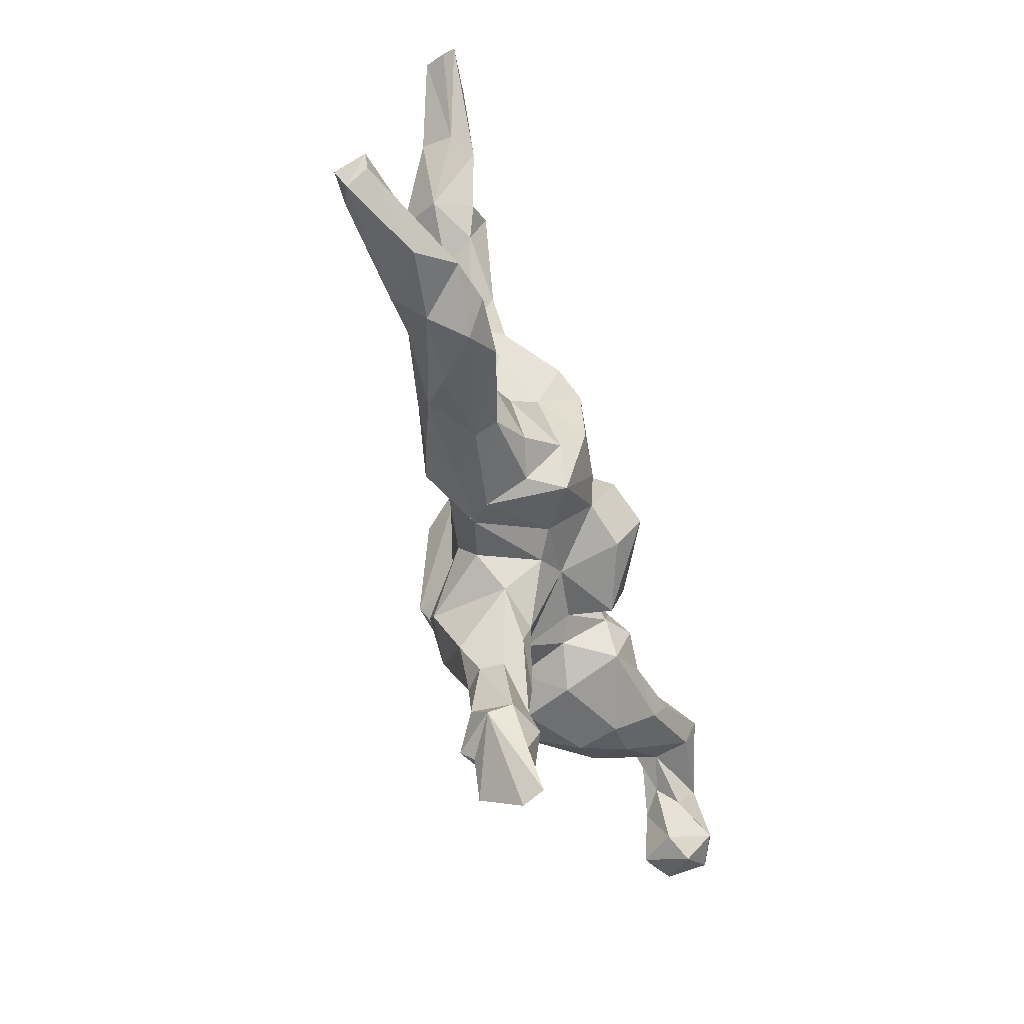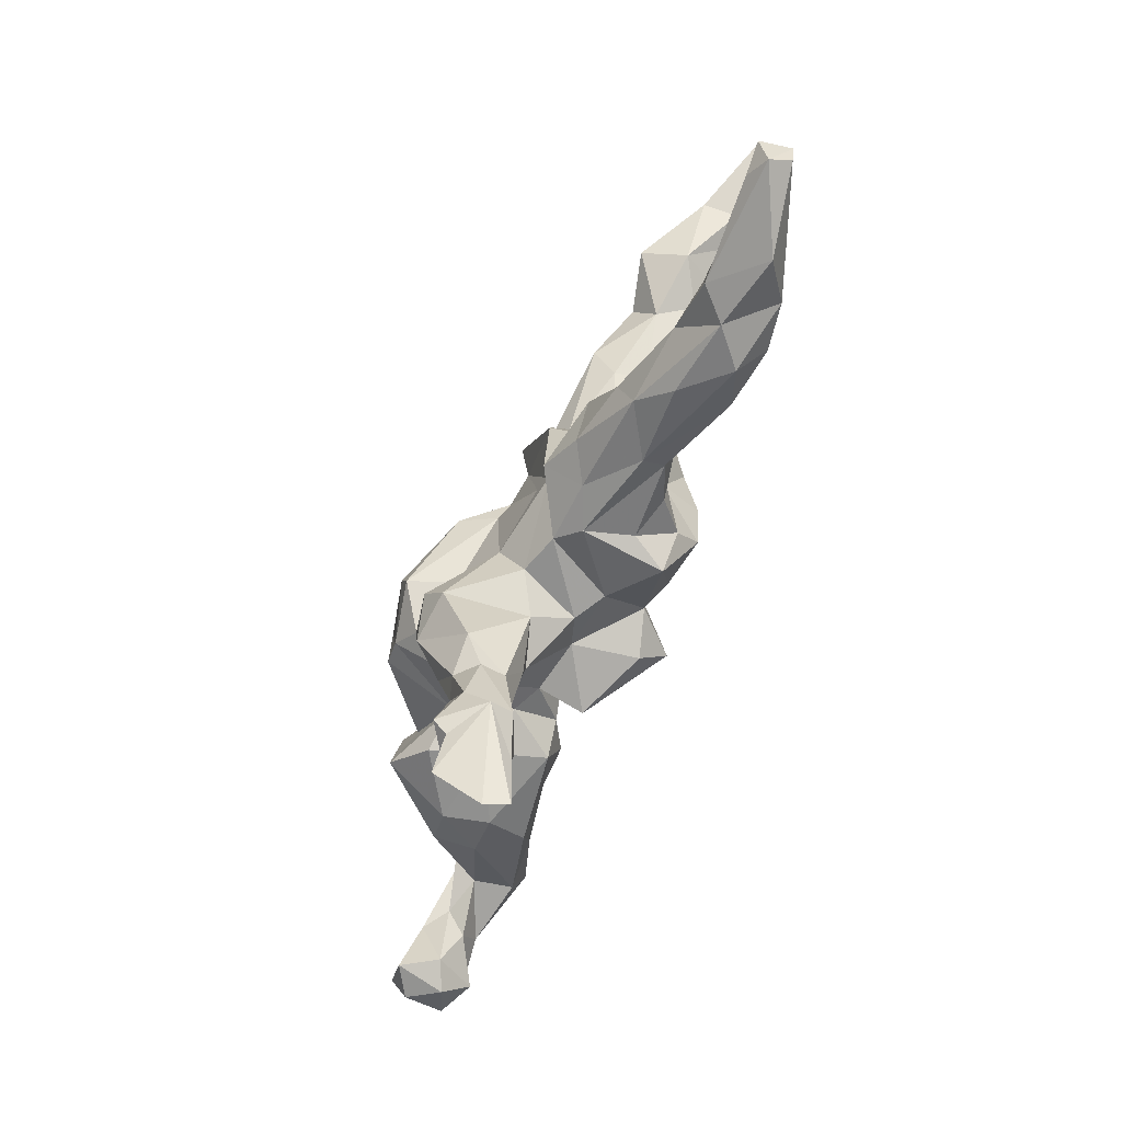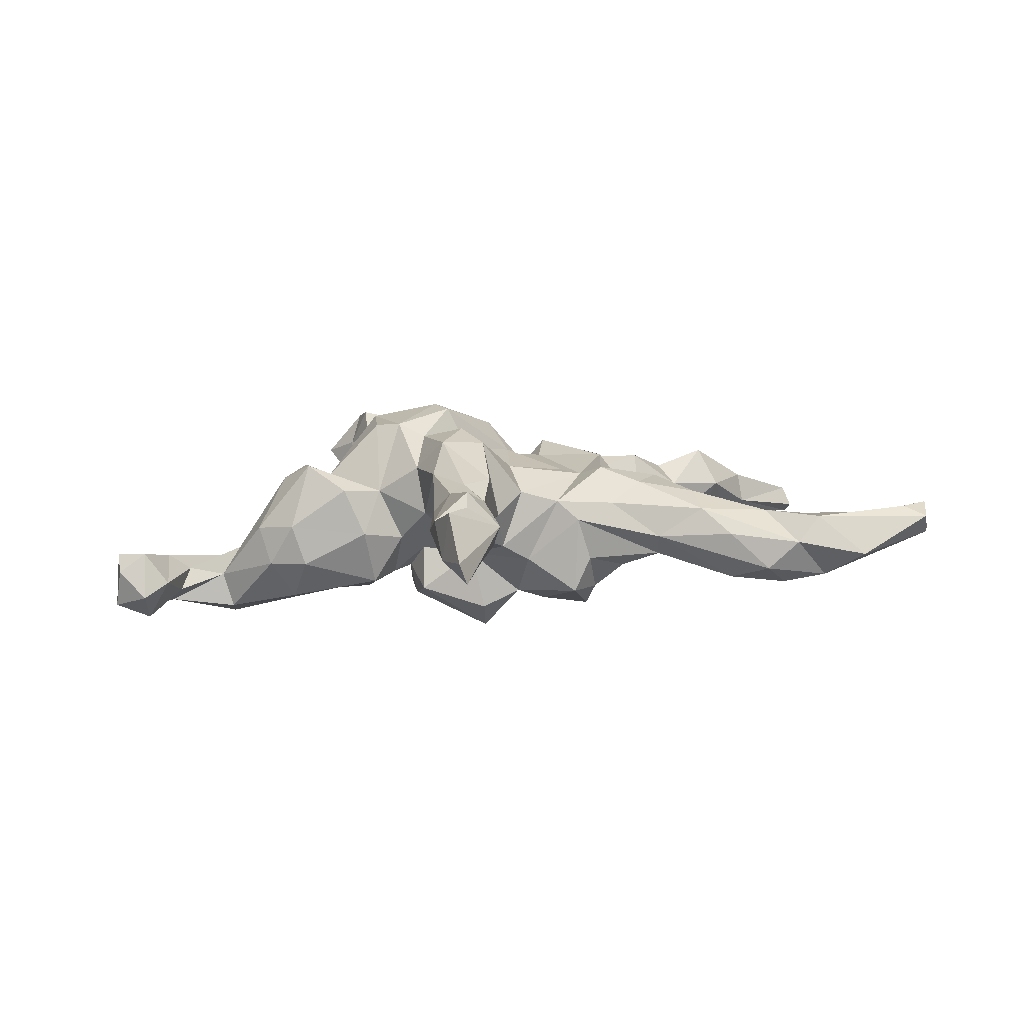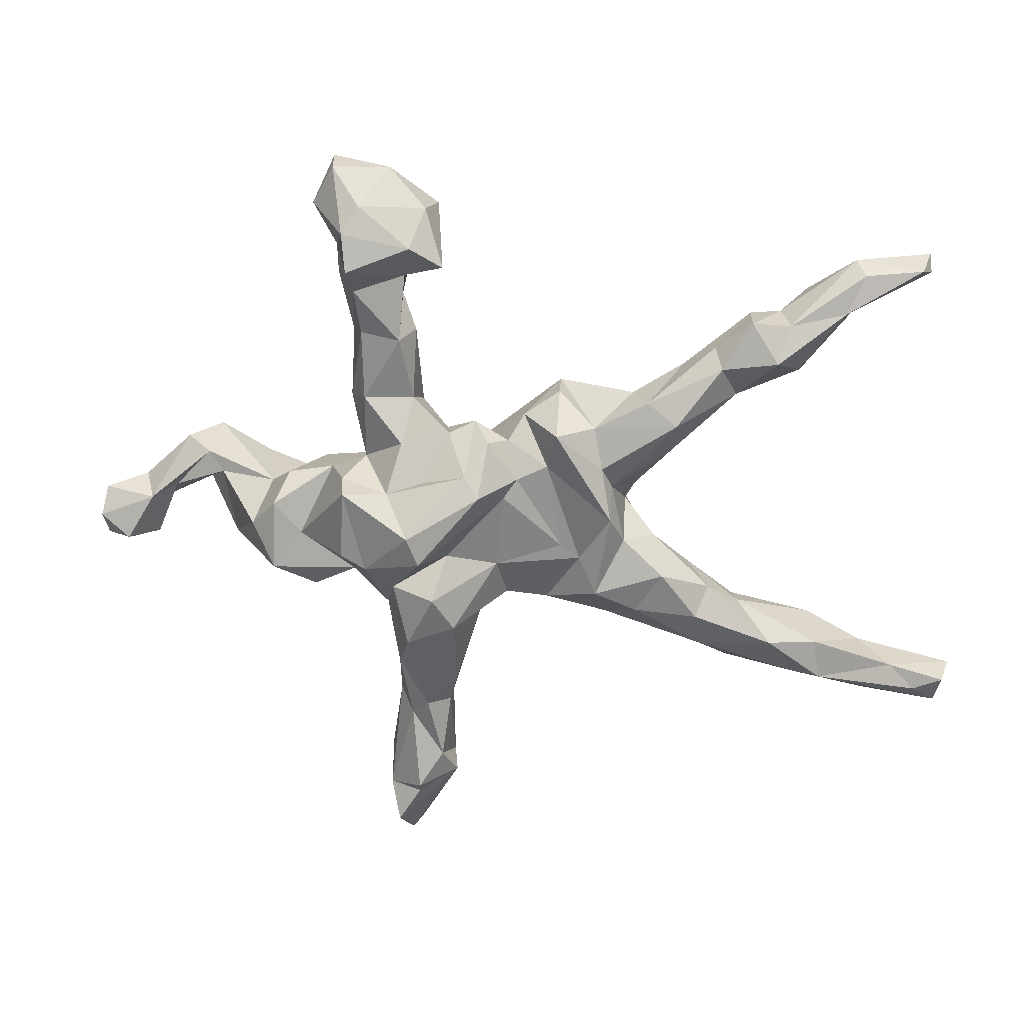
<metadata>
{"format":"obj","ext":"obj","renderer":"f3d","projection":"perspective","resolution":1024,"background":"white","views":[{"elev":-62.1,"azim":107.0,"up":"+Y"},{"elev":-71.8,"azim":64.9,"up":"+Y"},{"elev":10.9,"azim":-8.2,"up":"+Z"},{"elev":22.6,"azim":8.2,"up":"+Y"}]}
</metadata>
<code>
v -0.1651 -0.2841 0.1306
v -0.1526 0.4636 0.007069
v -0.5762 -0.03209 -0.1112
v -0.2576 0.3234 0.02394
v 0.4574 0.365 0.02517
v 0.1645 -0.1884 -0.06699
v -0.087 -0.3 0.01533
v -0.1755 0.06499 0.1737
v -0.2416 0.1098 -0.00503
v -0.5711 0.02817 -0.08374
v -0.7552 -0.08209 -0.1704
v -0.1712 -0.18 0.03387
v -0.7794 -0.1477 -0.07563
v 0.2064 -0.1955 0.04799
v -0.07217 -0.05977 0.147
v 0.5825 0.3637 -0.09218
v 0.02811 0.04838 0.1219
v -0.2766 -0.05024 -0.1403
v 0.1231 0.1706 0.1218
v -0.06864 -0.5362 0.07378
v -0.2168 0.4376 -0.03766
v -0.6224 0.04141 -0.1286
v 0.02977 0.1408 0.07128
v -0.6838 -0.06425 -0.06127
v -0.1901 0.2092 -0.04389
v -0.293 -0.1672 -0.008969
v -0.253 0.5272 0.1326
v -0.1395 -0.2217 0.1835
v -0.2561 -0.05035 0.1956
v -0.1681 0.3932 0.01668
v -0.1103 -0.04819 0.2259
v 0.1947 -0.1343 0.1113
v -0.3201 0.5606 0.04794
v 0.138 -0.1952 0.01426
v -0.4 -0.1118 0.1239
v 0.4635 0.3242 -0.07972
v -0.1418 0.2156 0.07343
v 0.1626 -0.07471 0.08859
v 0.2868 0.09455 -0.05309
v -0.1369 0.1875 -0.001802
v -0.1893 -0.05693 -0.09708
v 0.5089 0.2899 -0.06963
v -0.2557 0.001748 -0.1051
v -0.000678 0.1496 0.1158
v -0.2628 0.4038 -0.006347
v -0.4324 -0.1086 -0.1424
v 0.7355 -0.2792 0.03154
v 0.2795 0.2218 0.06592
v 0.1158 0.2204 0.01829
v -0.1626 -0.6922 0.04007
v 0.2871 0.191 -0.04829
v 0.1862 0.1724 0.07398
v -0.1561 0.1431 0.1233
v -0.1181 0.559 0.05552
v 0.7491 0.4499 -0.05047
v 0.07509 0.07399 -0.1549
v -0.09124 -0.1303 0.1965
v -0.09047 -0.4858 0.1105
v 0.1616 0.1275 -0.1561
v -0.4458 -0.04104 0.08855
v -0.1633 0.3249 0.08823
v -0.7314 -0.1717 -0.1248
v 0.7611 0.4664 -0.1079
v 0.7789 -0.3165 0.04874
v -0.1786 0.02318 -0.1499
v -0.6784 -0.0365 -0.1603
v -0.05957 -0.3174 0.1244
v -0.04485 -0.1236 -0.1769
v 0.07976 0.1694 -0.07769
v -0.3528 -0.05117 0.09622
v -0.384 0.04514 0.03922
v -0.2601 0.2071 0.04532
v 0.2111 0.008822 -0.104
v -0.1857 -0.1671 0.1242
v 0.1101 0.2199 -0.04971
v -0.1708 -0.1342 -0.1307
v -0.2295 0.2907 -0.01706
v 0.1848 -0.138 -0.1361
v -0.1873 0.621 0.01827
v -0.2711 0.4761 -0.01452
v -0.2441 0.464 0.15
v 0.2955 -0.2395 -0.01537
v -0.07871 -0.5147 0.03243
v 0.255 0.04811 0.009672
v 0.364 0.2572 -0.05373
v 0.4501 0.3647 -0.04069
v -0.2294 0.2138 0.08368
v -0.2733 0.4957 0.07573
v -0.4291 0.006519 -0.009102
v -0.3031 0.0591 0.0354
v 0.8287 -0.3161 -0.004477
v -0.3431 0.0287 -0.09857
v 0.3289 -0.1589 -0.06269
v 0.0504 0.07963 0.1083
v 0.1403 0.05024 -0.1652
v -0.2273 0.5729 0.1086
v -0.1735 -0.3684 0.07262
v -0.07705 -0.3769 0.09201
v -0.2566 0.565 -0.04151
v 0.3323 0.1852 0.08099
v -0.2805 0.6287 0.05939
v 0.7642 0.4387 -0.08816
v -0.1125 0.07713 0.1395
v -0.1681 -0.1137 -0.04902
v 0.3419 0.1357 -0.01386
v 0.2351 -0.1736 -0.08538
v 0.4344 -0.2023 -0.08095
v -0.2417 0.4152 0.0982
v -0.09002 0.139 0.01492
v -0.07046 -0.123 -0.06313
v 0.2966 0.1512 -0.06782
v 0.05485 0.1813 0.04057
v 0.2346 0.006987 -0.0165
v 0.3146 -0.1029 0.087
v -0.1454 -0.4002 0.1129
v 0.4666 0.2481 -0.05106
v -0.2508 0.06893 0.1969
v 0.3261 0.1308 0.04028
v 0.3803 -0.2519 0.04214
v 0.2204 0.01196 0.1133
v 0.376 -0.1892 0.06699
v 0.1041 0.1049 0.1004
v -0.7101 -0.04016 -0.1258
v -0.1013 -0.2413 0.00504
v -0.5567 -0.03871 -0.1765
v 0.2128 0.118 -0.1469
v 0.6718 0.4486 -0.09993
v 0.02689 -0.1585 0.06804
v 0.3926 0.3133 0.01033
v -0.1428 0.3299 0.03025
v 0.6194 0.3803 -0.002992
v -0.3748 -0.003838 -0.1135
v -0.4664 0.01591 -0.1421
v -0.1304 0.001935 0.2293
v -0.1146 -0.3742 0.1241
v 0.2657 -0.07431 -0.06884
v 0.5789 -0.232 -0.08267
v 0.01554 0.06865 -0.1322
v 0.4311 -0.2941 -0.003349
v -0.7885 -0.1267 -0.1471
v -0.1777 -0.06131 -0.1545
v 0.5055 0.3061 0.06964
v 0.1649 0.1825 -0.1148
v -0.2328 0.336 0.08209
v 0.4419 -0.2617 -0.09795
v -0.1472 0.07527 -0.03915
v 0.6316 0.4626 -0.06342
v 0.5466 0.4017 -0.07974
v 0.3957 -0.1426 0.02931
v -0.4798 -0.1253 -0.072
v -0.07505 0.03134 -0.1998
v 0.5248 0.366 0.03273
v -0.1841 -0.6167 0.0306
v 0.2661 -0.173 0.08625
v -0.5525 0.01397 -0.1991
v 0.4076 0.2818 0.03998
v -0.1477 -0.6845 0.000459
v -0.2772 0.4365 0.04951
v 0.2981 -0.2168 -0.05394
v 0.3546 0.1965 -0.06154
v -0.3318 -0.1596 0.07984
v -0.1408 -0.5227 0.002364
v 0.5037 -0.3181 -0.07115
v -0.07804 -0.3777 0.04879
v 0.2025 0.1021 0.09323
v -0.009903 0.06587 0.1786
v 0.4477 -0.1914 -0.0256
v -0.1505 -0.2696 0.05114
v -0.1151 -0.6007 0.01714
v 0.3535 -0.1208 -0.03228
v 0.8177 -0.3429 0.0327
v -0.6424 -0.04716 -0.09314
v 0.8415 -0.2818 -0.003022
v 0.6279 0.3666 -0.06205
v -0.7829 -0.1015 -0.04812
v 0.08547 -0.0886 -0.1694
v -0.2886 0.6359 0.004919
v -0.2126 -0.07188 0.1999
v -0.03158 0.1728 0.06491
v -0.5015 -0.09611 -0.003097
v 0.1317 -0.2012 -0.1316
v 0.5468 -0.2783 -0.1074
v -0.3998 0.006907 0.107
v 0.6875 -0.362 -0.03767
v -0.07713 0.1515 0.07833
v -0.2238 -0.07 -0.1067
v -0.1938 -0.4892 0.06043
v -0.1653 -0.1122 0.1793
v 0.219 0.0637 0.07578
v -0.3399 -0.08089 -0.1361
v 0.1916 0.02167 -0.1796
v -0.7777 -0.05417 -0.07947
v 0.2925 -0.04891 0.02176
v -0.2178 0.06589 -0.03411
v -0.1541 0.4424 0.07498
v -0.2541 0.2273 -0.01459
v -0.03549 0.1002 0.1629
v 0.2471 0.219 0.001067
v 0.2425 -0.03842 0.08002
v 0.01357 -0.08604 0.1092
v 0.5609 -0.3287 -0.01656
v -0.1886 0.03938 -0.07
v -0.7244 -0.1239 -0.1739
v -0.7296 -0.1432 -0.041
v 0.04149 -0.1614 -0.0713
v 0.6055 -0.3123 0.03204
v -0.2314 0.0982 0.07204
v 0.6759 -0.2653 -0.04351
v -0.02701 -0.2097 0.03123
v -0.4117 -0.1547 -0.06953
v -0.01244 -0.1676 -0.04134
v 0.1293 -0.04948 0.09324
v 0.09853 -0.1719 0.04943
v 0.6255 -0.2976 -0.09015
v -0.2625 0.07792 0.1396
v -0.1628 -0.3492 0.02231
v -0.1082 0.5497 -0.02266
v -0.1925 -0.5635 0.09284
v -0.1341 -0.5658 0.1168
v -0.2134 0.4914 -0.02148
v -0.05586 -0.1905 0.176
v -0.6607 -0.0794 -0.1297
v -0.08261 0.4639 0.09331
v 0.6496 0.444 -0.02795
v -0.6853 -0.1498 -0.1001
v 0.1733 -0.09836 -0.1807
v -0.2137 0.3904 -0.0181
v 0.5119 -0.2482 0.03496
v 0.3364 0.272 -0.01887
v -0.2699 -0.133 -0.1128
v 0.5952 -0.2444 0.02549
v -0.4532 -0.05615 -0.1626
v 0.5417 0.2752 -0.002961
v -0.1444 -0.4496 0.02349
v 0.03005 -0.09333 -0.151
v -0.152 0.05642 -0.1287
v -0.5648 0.05786 -0.164
v 0.4322 0.2273 0.00771
v 0.5033 0.3742 -0.02926
v -0.1738 -0.6296 0.1196
v -0.03617 -0.07632 -0.226
v -0.1368 0.5029 0.1202
v -0.5401 -0.002347 -0.06136
v -0.1847 0.581 -0.03537
v -0.07887 0.06313 -0.05025
v -0.2144 -0.1297 -0.02446
v 0.8304 -0.2933 0.05233
v -0.437 -0.1485 0.006394
v -0.1296 -0.5425 0.1411
v -0.02596 0.115 -0.02451
v -0.01854 0.06159 -0.1856
v -0.2589 -0.128 0.07233
f 7 164 234
f 217 2 244
f 220 21 80
f 99 220 80
f 21 45 80
f 80 45 158
f 88 80 158
f 99 244 220
f 99 80 33
f 80 88 33
f 79 244 177
f 177 244 99
f 79 177 101
f 99 33 177
f 101 177 33
f 169 20 157
f 157 20 50
f 153 169 157
f 153 157 50
f 153 50 240
f 153 240 218
f 83 20 169
f 169 153 162
f 187 162 153
f 153 218 187
f 162 83 169
f 234 83 162
f 162 187 234
f 216 234 187
f 7 234 216
f 124 7 216
f 226 78 181
f 226 181 176
f 176 181 235
f 235 181 205
f 235 205 110
f 205 211 110
f 238 100 118
f 238 156 100
f 105 238 118
f 116 233 238
f 120 19 122
f 120 165 19
f 165 52 19
f 189 100 165
f 118 100 189
f 166 134 31
f 166 197 134
f 17 166 31
f 189 165 120
f 199 189 120
f 199 120 32
f 114 199 32
f 114 32 154
f 121 114 154
f 119 121 154
f 121 149 114
f 228 121 119
f 228 149 121
f 201 228 119
f 206 228 201
f 206 231 228
f 231 208 137
f 47 208 231
f 201 184 206
f 171 206 184
f 208 173 91
f 47 173 208
f 55 224 131
f 55 147 224
f 102 63 55
f 142 152 5
f 131 152 142
f 224 147 152
f 131 224 152
f 174 55 131
f 102 55 174
f 238 142 156
f 233 131 142
f 206 47 231
f 64 47 206
f 171 64 206
f 64 247 47
f 171 247 64
f 247 173 47
f 247 171 173
f 91 173 171
f 91 171 184
f 15 200 17
f 212 17 200
f 43 18 92
f 60 243 180
f 236 251 151
f 236 151 65
f 202 236 65
f 202 43 194
f 43 92 194
f 194 92 90
f 92 132 89
f 92 89 71
f 76 241 68
f 241 76 141
f 18 230 190
f 190 230 46
f 190 46 232
f 230 210 46
f 46 210 150
f 241 141 151
f 132 18 190
f 190 232 132
f 180 243 3
f 92 18 132
f 132 133 89
f 89 133 237
f 89 10 243
f 89 237 10
f 225 204 62
f 193 113 199
f 57 188 28
f 221 57 28
f 200 57 221
f 38 200 128
f 38 212 200
f 149 193 114
f 149 170 193
f 32 38 213
f 34 14 213
f 14 32 213
f 14 154 32
f 149 167 170
f 67 221 28
f 82 119 14
f 119 154 14
f 139 119 82
f 228 167 149
f 231 137 167
f 201 119 139
f 163 201 139
f 137 214 182
f 137 208 214
f 120 38 32
f 114 193 199
f 228 231 167
f 145 182 163
f 182 214 163
f 58 135 115
f 98 135 58
f 58 115 249
f 242 96 27
f 242 54 96
f 242 27 81
f 242 81 195
f 223 242 195
f 223 54 242
f 223 217 54
f 239 36 86
f 239 42 36
f 19 49 112
f 75 49 52
f 229 51 198
f 229 85 51
f 86 85 229
f 36 160 85
f 86 36 85
f 36 42 116
f 197 44 179
f 122 112 23
f 19 112 122
f 19 52 49
f 198 75 52
f 48 198 52
f 36 116 160
f 103 185 53
f 94 23 44
f 48 229 198
f 2 195 30
f 130 30 61
f 3 150 180
f 3 243 172
f 172 243 10
f 62 204 13
f 232 46 125
f 125 46 150
f 125 150 3
f 172 225 222
f 172 24 225
f 225 24 204
f 204 24 175
f 175 24 192
f 13 204 175
f 133 132 232
f 133 232 155
f 237 133 155
f 232 125 155
f 3 172 222
f 24 172 10
f 10 22 24
f 22 66 123
f 24 22 123
f 24 123 192
f 10 237 22
f 203 225 62
f 203 62 140
f 140 62 13
f 66 222 11
f 222 225 203
f 11 222 203
f 203 140 11
f 11 140 192
f 192 140 175
f 175 140 13
f 155 125 66
f 237 155 66
f 125 3 66
f 66 3 222
f 123 66 11
f 123 11 192
f 237 66 22
f 37 61 87
f 61 144 87
f 37 130 61
f 53 37 87
f 112 49 75
f 8 207 215
f 53 207 8
f 53 87 207
f 185 37 53
f 185 109 37
f 179 109 185
f 179 250 109
f 23 250 179
f 44 23 179
f 112 250 23
f 112 75 250
f 75 69 250
f 198 143 75
f 143 198 111
f 51 111 198
f 51 160 111
f 103 53 8
f 29 117 70
f 117 215 70
f 197 179 185
f 160 51 85
f 117 8 215
f 194 146 202
f 146 245 202
f 245 236 202
f 138 236 245
f 138 251 236
f 59 95 56
f 59 191 95
f 126 191 59
f 35 60 180
f 138 56 235
f 176 235 56
f 95 176 56
f 191 176 95
f 248 161 35
f 73 78 226
f 191 73 226
f 191 226 176
f 26 161 248
f 26 252 161
f 246 252 26
f 104 12 246
f 104 110 12
f 110 124 12
f 110 104 76
f 211 124 110
f 35 183 60
f 70 183 35
f 70 90 183
f 152 147 239
f 152 239 5
f 142 5 156
f 55 63 147
f 233 142 238
f 100 48 52
f 165 100 52
f 174 233 16
f 16 233 42
f 42 233 116
f 129 229 48
f 100 156 48
f 156 129 48
f 102 174 63
f 127 63 16
f 63 174 16
f 127 16 148
f 174 131 233
f 148 16 239
f 239 16 42
f 239 86 5
f 5 86 129
f 156 5 129
f 129 86 229
f 63 127 147
f 147 127 148
f 147 148 239
f 214 91 184
f 184 201 214
f 214 201 163
f 208 91 214
f 215 90 70
f 191 126 73
f 252 70 35
f 161 252 35
f 70 252 29
f 246 12 252
f 12 74 252
f 78 136 106
f 136 78 73
f 136 93 106
f 124 168 12
f 124 209 7
f 211 209 124
f 211 128 209
f 205 213 211
f 181 34 205
f 6 34 181
f 78 6 181
f 106 159 6
f 106 6 78
f 1 168 97
f 12 168 1
f 168 216 97
f 124 216 168
f 7 209 164
f 97 216 187
f 12 1 74
f 213 205 34
f 115 1 97
f 105 116 238
f 160 116 105
f 178 117 29
f 178 134 117
f 134 8 117
f 197 8 134
f 197 103 8
f 197 185 103
f 17 94 166
f 94 44 166
f 94 122 23
f 105 118 84
f 111 105 39
f 160 105 111
f 31 134 178
f 212 94 17
f 212 122 94
f 38 122 212
f 120 122 38
f 84 189 113
f 118 189 84
f 39 105 84
f 188 31 178
f 15 188 57
f 15 31 188
f 15 17 31
f 200 15 57
f 199 113 189
f 166 44 197
f 220 2 21
f 244 2 220
f 4 108 158
f 4 144 108
f 158 45 4
f 135 67 28
f 193 170 136
f 213 38 128
f 128 200 221
f 145 163 82
f 163 139 82
f 98 67 135
f 115 135 1
f 137 182 107
f 107 182 145
f 167 137 107
f 159 145 82
f 34 82 14
f 209 67 164
f 164 67 98
f 135 28 1
f 93 107 145
f 167 107 170
f 107 93 170
f 145 159 93
f 106 93 159
f 159 82 34
f 159 34 6
f 211 213 128
f 209 128 221
f 209 221 67
f 1 28 74
f 170 93 136
f 28 188 74
f 188 178 74
f 252 74 178
f 193 136 113
f 113 136 73
f 252 178 29
f 39 84 113
f 39 113 73
f 21 227 45
f 21 30 227
f 21 2 30
f 45 77 4
f 45 227 77
f 25 77 227
f 30 130 227
f 130 25 227
f 87 144 72
f 4 72 144
f 4 196 72
f 4 77 196
f 130 40 25
f 40 146 25
f 75 143 69
f 72 9 207
f 109 146 40
f 109 245 146
f 59 56 69
f 143 59 69
f 126 59 143
f 111 126 143
f 183 71 60
f 90 71 183
f 207 90 215
f 250 245 109
f 69 245 250
f 69 138 245
f 126 39 73
f 111 39 126
f 37 40 130
f 207 87 72
f 37 109 40
f 164 83 234
f 83 98 58
f 83 164 98
f 218 115 97
f 97 187 218
f 115 218 249
f 20 83 58
f 219 249 218
f 219 218 240
f 20 219 240
f 219 20 249
f 50 20 240
f 96 79 101
f 54 79 96
f 27 101 33
f 88 27 33
f 96 101 27
f 217 244 79
f 54 217 79
f 27 88 81
f 88 108 81
f 158 108 88
f 217 223 2
f 108 195 81
f 61 108 144
f 61 195 108
f 30 195 61
f 2 223 195
f 20 58 249
f 43 186 18
f 9 72 196
f 180 248 35
f 194 90 207
f 90 92 71
f 71 89 60
f 60 89 243
f 69 56 138
f 25 146 194
f 25 194 9
f 9 194 207
f 196 25 9
f 77 25 196
f 68 235 110
f 68 110 76
f 230 246 26
f 26 248 210
f 241 235 68
f 141 76 41
f 41 76 104
f 41 104 186
f 104 246 186
f 186 230 18
f 186 246 230
f 230 26 210
f 210 248 150
f 150 248 180
f 235 251 138
f 251 235 241
f 251 241 151
f 65 151 141
f 65 141 41
f 202 65 41
f 202 41 43
f 41 186 43

</code>
